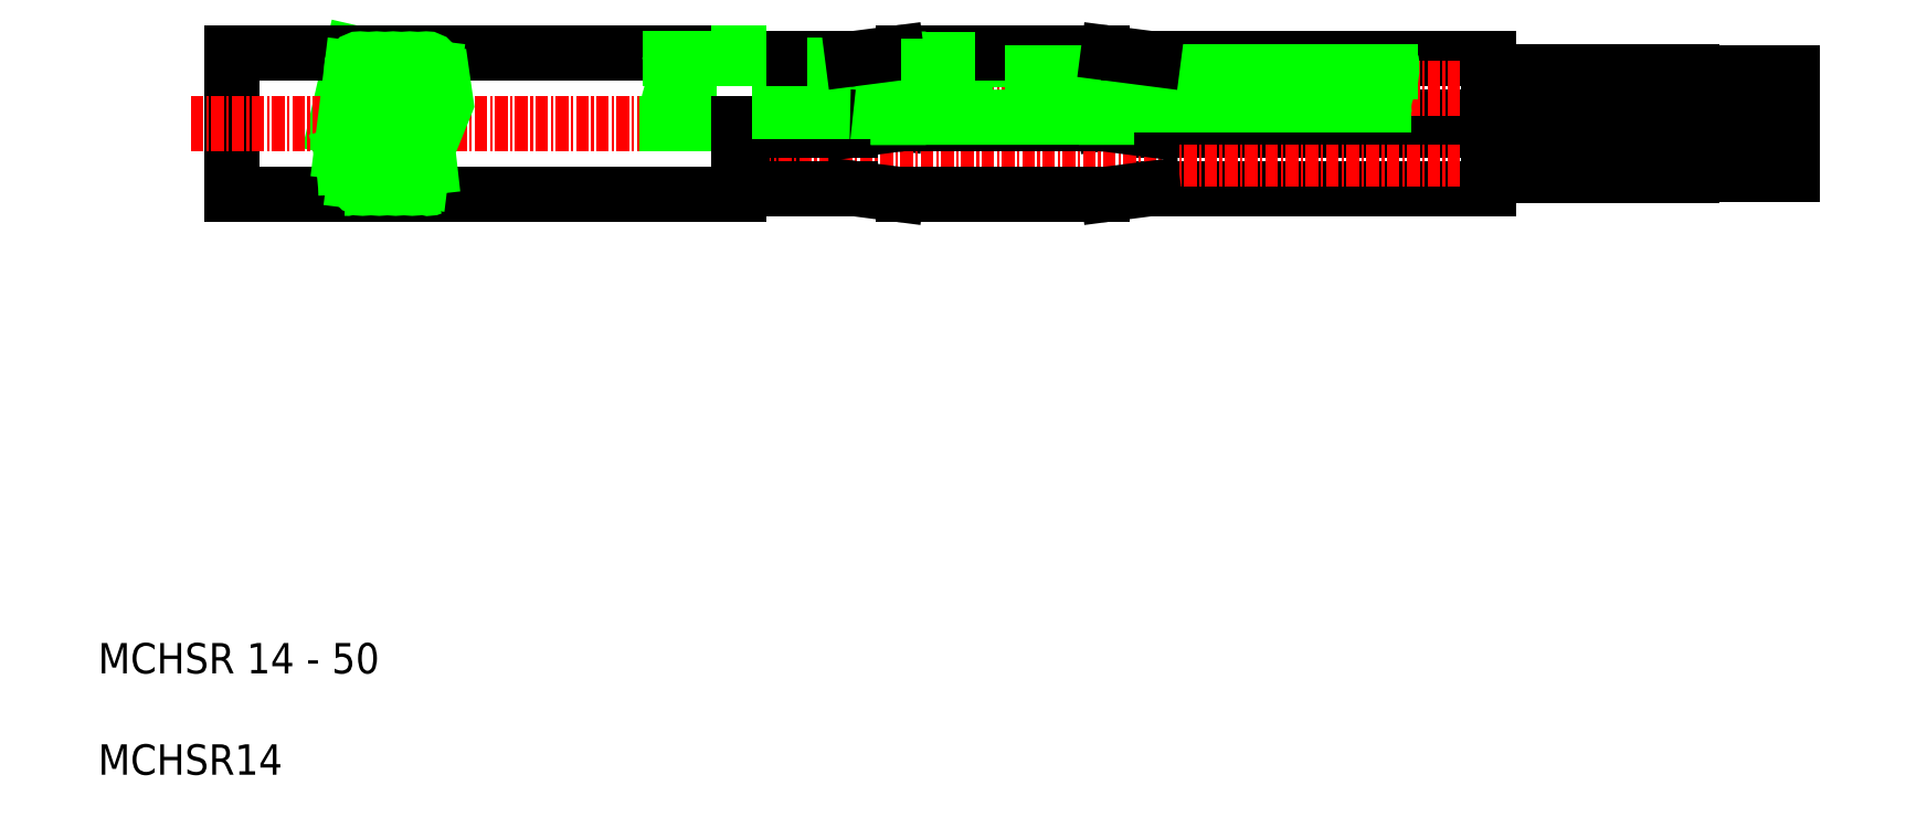
<metadata>
{"format":"dxf","ext":"dxf","renderer":"ezdxf+matplotlib","layout":"modelspace","background":"white","min_lineweight":24,"dpi":150}
</metadata>
<code>
0
SECTION
2
ENTITIES
0
TEXT
8
0
10
0
20
10
30
0
40
3
1
MCHSR 14 - 50
0
TEXT
8
0
10
0
20
0
30
0
40
3
1
MCHSR14
0
LINE
8
0
10
104.1
20
64.92
30
0
11
99.37
21
64.3
31
0
0
LINE
8
0
10
74.48
20
64.91
30
0
11
78.81
21
64.35
31
0
0
LINE
8
0
10
58.34
20
64.27
30
0
11
58.34
21
70.66
31
0
0
LINE
8
0
10
25.12
20
71.27
30
0
11
23.43
21
63.9
31
0
0
LINE
8
0
10
67.25
20
70.66
30
0
11
67.25
21
57.89
31
0
0
LINE
8
0
10
13.25
20
57.27
30
0
11
13.25
21
71.27
31
0
0
ARC
8
0
10
64.56
20
64.72
30
0
40
8.401
50
158.1
51
183.1
0
LINE
8
0
10
104.1
20
63.63
30
0
11
137.3
21
63.63
31
0
0
LINE
8
0
10
104.1
20
57.89
30
0
11
137.3
21
57.89
31
0
0
LINE
8
CENTER
10
168.4
20
60.77
30
0
11
66.31
21
60.77
31
0
0
LINE
8
CENTER
10
9.163
20
64.27
30
0
11
67.25
21
64.27
31
0
0
LINE
8
0
10
13.25
20
57.27
30
0
11
63.25
21
57.27
31
0
0
CIRCLE
8
0
10
26.11
20
58.71
30
0
40
0.8145
0
ARC
8
0
10
-2.867
20
56.38
30
0
40
27.35
50
1.877
51
15.95
0
ARC
8
0
10
24.48
20
58.71
30
0
40
0.8145
50
265.2
51
102.5
0
CIRCLE
8
0
10
27.74
20
58.71
30
0
40
0.8145
0
CIRCLE
8
0
10
29.38
20
58.71
30
0
40
0.8145
0
CIRCLE
8
0
10
31.01
20
58.71
30
0
40
0.8145
0
LINE
8
0
10
67.25
20
63.63
30
0
11
74.22
21
63.63
31
0
0
LINE
8
0
10
67.25
20
63.63
30
0
11
74.22
21
63.63
31
0
0
LINE
8
0
10
67.25
20
57.89
30
0
11
74.22
21
57.89
31
0
0
LINE
8
0
10
56.17
20
64.27
30
0
11
63.25
21
64.27
31
0
0
LINE
8
0
10
63.25
20
64.27
30
0
11
63.25
21
57.27
31
0
0
LINE
8
0
10
63.25
20
57.89
30
0
11
67.25
21
57.89
31
0
0
LINE
8
0
10
79.45
20
57.27
30
0
11
89.25
21
57.27
31
0
0
LINE
8
0
10
79.45
20
64.24
30
0
11
89.25
21
64.24
31
0
0
LINE
8
0
10
79.13
20
64.27
30
0
11
89.25
21
64.27
31
0
0
LINE
8
0
10
79.13
20
64.27
30
0
11
89.25
21
64.27
31
0
0
LINE
8
0
10
79.45
20
64.3
30
0
11
89.25
21
64.3
31
0
0
LINE
8
0
10
74.48
20
57.88
30
0
11
78.81
21
57.32
31
0
0
ARC
8
0
10
79.45
20
62.27
30
0
40
5
50
262.6
51
270
0
ARC
8
0
10
74.22
20
55.89
30
0
40
2
50
82.62
51
90
0
ARC
8
0
10
74.22
20
65.63
30
0
40
2
50
270
51
277.4
0
ARC
8
0
10
79.45
20
59.24
30
0
40
5
50
90
51
97.38
0
LINE
8
0
10
74.48
20
63.64
30
0
11
78.81
21
64.2
31
0
0
ARC
8
0
10
79.45
20
69.3
30
0
40
5
50
262.6
51
270
0
LINE
8
0
10
99.05
20
57.27
30
0
11
89.25
21
57.27
31
0
0
ARC
8
0
10
99.05
20
62.27
30
0
40
5
50
270
51
277.4
0
LINE
8
0
10
104.1
20
57.89
30
0
11
99.69
21
57.32
31
0
0
LINE
8
0
10
99.37
20
64.24
30
0
11
89.25
21
64.24
31
0
0
LINE
8
0
10
99.37
20
64.27
30
0
11
89.25
21
64.27
31
0
0
LINE
8
0
10
99.37
20
64.27
30
0
11
89.25
21
64.27
31
0
0
LINE
8
0
10
99.37
20
64.3
30
0
11
89.25
21
64.3
31
0
0
LINE
8
0
10
104.1
20
63.63
30
0
11
99.37
21
64.24
31
0
0
LINE
8
0
10
157.3
20
59.24
30
0
11
167.3
21
59.24
31
0
0
LINE
8
0
10
157.3
20
62.31
30
0
11
167.3
21
62.31
31
0
0
LINE
8
0
10
137.3
20
62.39
30
0
11
157.3
21
62.39
31
0
0
LINE
8
0
10
137.3
20
59.15
30
0
11
157.3
21
59.15
31
0
0
LINE
8
0
10
137.3
20
63.66
30
0
11
137.3
21
57.89
31
0
0
LINE
8
0
10
157.3
20
59.15
30
0
11
157.3
21
62.39
31
0
0
LINE
8
0
10
167.3
20
62.31
30
0
11
167.3
21
59.24
31
0
0
LINE
8
0
10
104.1
20
64.92
30
0
11
137.3
21
64.92
31
0
0
LINE
8
0
10
104.1
20
70.66
30
0
11
137.3
21
70.66
31
0
0
LINE
8
CENTER
10
168.4
20
67.77
30
0
11
66.31
21
67.77
31
0
0
LINE
8
0
10
99.53
20
69.39
30
0
11
127.6
21
69.39
31
0
0
LINE
8
0
10
99.53
20
66.15
30
0
11
126.9
21
66.15
31
0
0
LINE
8
0
10
13.25
20
71.27
30
0
11
63.25
21
71.27
31
0
0
CIRCLE
8
0
10
25.86
20
69.84
30
0
40
0.8145
0
CIRCLE
8
0
10
27.49
20
69.84
30
0
40
0.8145
0
CIRCLE
8
0
10
29.12
20
69.84
30
0
40
0.8145
0
CIRCLE
8
0
10
30.75
20
69.84
30
0
40
0.8145
0
CIRCLE
8
0
10
32.39
20
69.84
30
0
40
0.8145
0
LINE
8
0
10
67.25
20
70.66
30
0
11
74.22
21
70.66
31
0
0
LINE
8
0
10
67.25
20
70.05
30
0
11
78.98
21
70.05
31
0
0
LINE
8
0
10
67.25
20
64.92
30
0
11
74.22
21
64.92
31
0
0
LINE
8
0
10
67.25
20
64.92
30
0
11
74.22
21
64.92
31
0
0
LINE
8
0
10
67.25
20
65.5
30
0
11
78.98
21
65.5
31
0
0
LINE
8
0
10
56.5
20
70.66
30
0
11
63.25
21
70.66
31
0
0
ARC
8
0
10
34.85
20
67.17
30
0
40
21.93
50
1.791
51
10.8
0
LINE
8
0
10
63.25
20
70.66
30
0
11
67.25
21
70.66
31
0
0
LINE
8
0
10
63.25
20
70.66
30
0
11
63.25
21
71.27
31
0
0
LINE
8
0
10
79.45
20
71.27
30
0
11
89.25
21
71.27
31
0
0
LINE
8
0
10
78.98
20
70.64
30
0
11
99.53
21
70.64
31
0
0
LINE
8
0
10
78.98
20
64.9
30
0
11
99.53
21
64.91
31
0
0
LINE
8
0
10
81.98
20
69.9
30
0
11
81.98
21
67.77
31
0
0
LINE
8
0
10
85.58
20
69.9
30
0
11
85.58
21
67.77
31
0
0
LINE
8
0
10
78.98
20
70.64
30
0
11
78.98
21
64.9
31
0
0
ARC
8
0
10
74.22
20
62.92
30
0
40
2
50
82.62
51
90
0
ARC
8
0
10
79.45
20
66.27
30
0
40
5
50
90
51
97.38
0
ARC
8
0
10
74.22
20
72.66
30
0
40
2
50
270
51
277.4
0
LINE
8
0
10
74.48
20
70.67
30
0
11
78.81
21
71.23
31
0
0
LINE
8
0
10
81.98
20
69.9
30
0
11
85.58
21
69.9
31
0
0
LINE
8
0
10
96.53
20
69.23
30
0
11
96.53
21
66.27
31
0
0
LINE
8
0
10
99.53
20
70.64
30
0
11
99.53
21
64.91
31
0
0
LINE
8
0
10
92.19
20
66.27
30
0
11
92.19
21
69.23
31
0
0
LINE
8
0
10
92.19
20
66.27
30
0
11
96.53
21
66.27
31
0
0
LINE
8
0
10
99.05
20
71.27
30
0
11
89.25
21
71.27
31
0
0
LINE
8
0
10
92.19
20
69.23
30
0
11
96.53
21
69.23
31
0
0
ARC
8
0
10
99.05
20
66.27
30
0
40
5
50
82.62
51
90
0
LINE
8
0
10
104.1
20
70.66
30
0
11
99.69
21
71.23
31
0
0
LINE
8
0
10
157.3
20
69.31
30
0
11
167.3
21
69.31
31
0
0
LINE
8
0
10
157.3
20
66.24
30
0
11
167.3
21
66.24
31
0
0
ARC
8
0
10
122
20
69.81
30
0
40
5.653
50
336.1
51
8.641
0
ARC
8
0
10
131.4
20
65.89
30
0
40
4.558
50
159.1
51
192.3
0
LINE
8
0
10
137.3
20
69.39
30
0
11
157.3
21
69.39
31
0
0
LINE
8
0
10
137.3
20
66.15
30
0
11
157.3
21
66.15
31
0
0
LINE
8
0
10
137.3
20
64.89
30
0
11
137.3
21
70.66
31
0
0
LINE
8
0
10
157.3
20
69.39
30
0
11
157.3
21
66.15
31
0
0
LINE
8
0
10
167.3
20
66.24
30
0
11
167.3
21
69.31
31
0
0
LINE
8
0
10
33.19
20
69.74
30
0
11
31.81
21
58.61
31
0
0
LINE
8
0
10
31.56
20
69.74
30
0
11
30.18
21
58.61
31
0
0
LINE
8
0
10
29.93
20
69.74
30
0
11
28.55
21
58.61
31
0
0
LINE
8
0
10
28.3
20
69.74
30
0
11
26.92
21
58.61
31
0
0
LINE
8
0
10
26.67
20
69.74
30
0
11
25.29
21
58.61
31
0
0
LINE
8
0
10
25.04
20
69.74
30
0
11
24.01
21
61.45
31
0
0
POLYLINE
8
0
66
     1
10
0
20
0
30
0
0
VERTEX
8
0
10
33.63
20
71.27
30
0
0
VERTEX
8
0
10
34.35
20
66.26
30
0
0
VERTEX
8
0
10
32.53
20
61.79
30
0
0
VERTEX
8
0
10
33.04
20
57.27
30
0
0
SEQEND
8
0
0
ARC
8
0
10
34.02
20
69.84
30
0
40
0.8145
50
110.9
51
265.4
0
ARC
8
0
10
32.64
20
58.71
30
0
40
0.8145
50
79.31
51
293.5
0
ENDSEC
0
EOF

</code>
